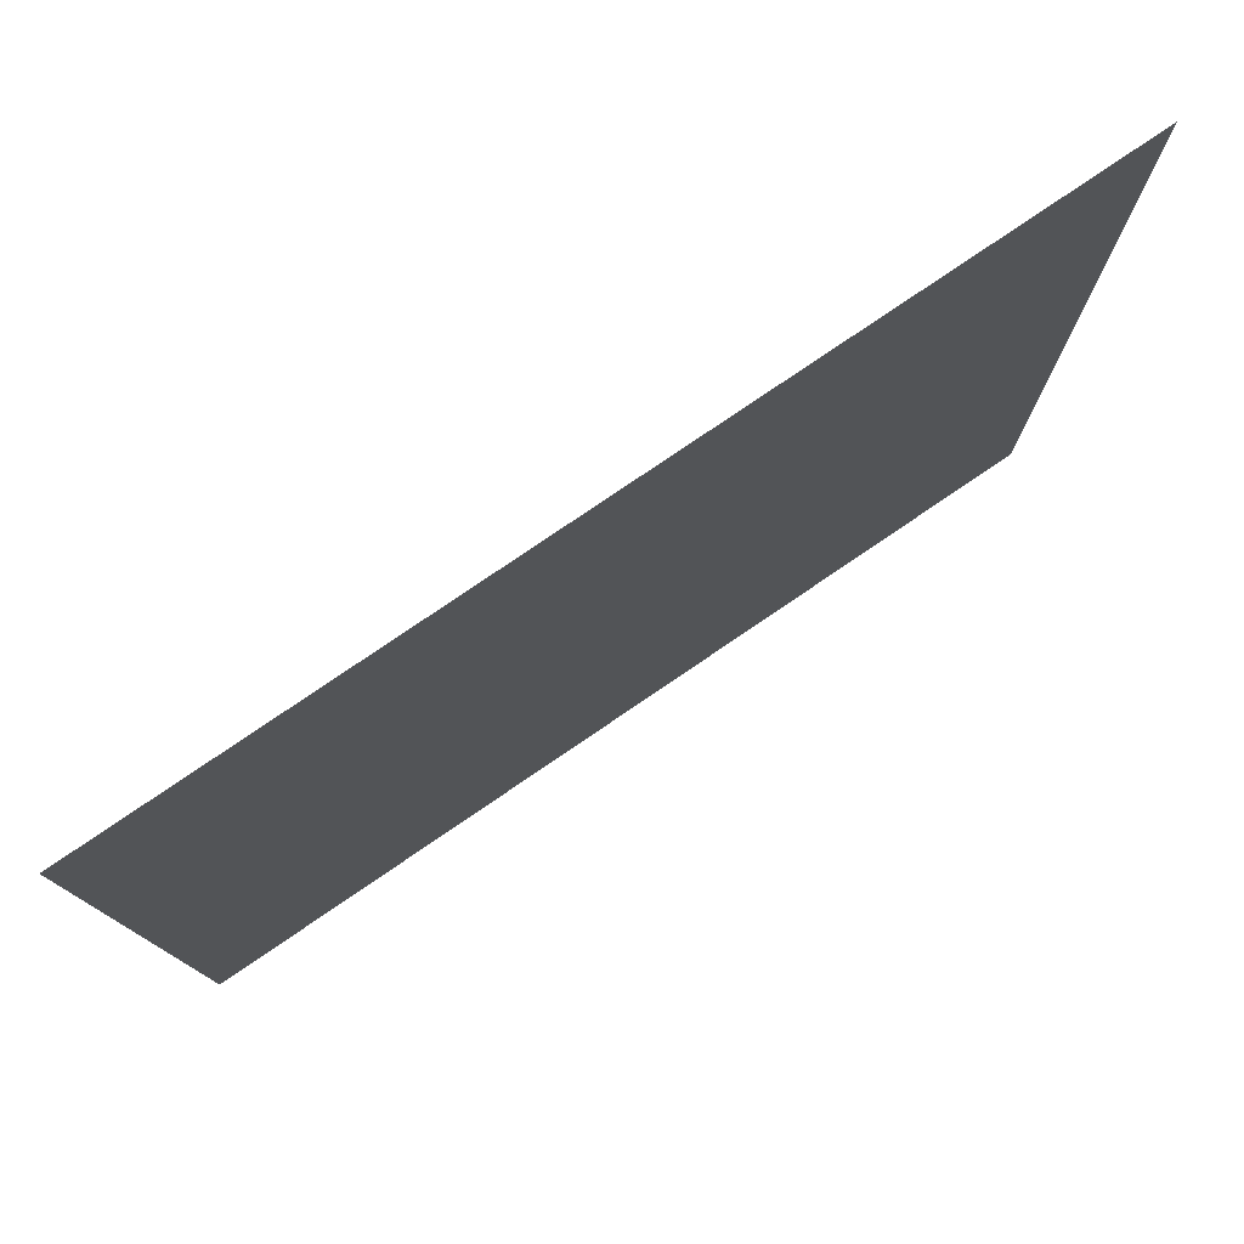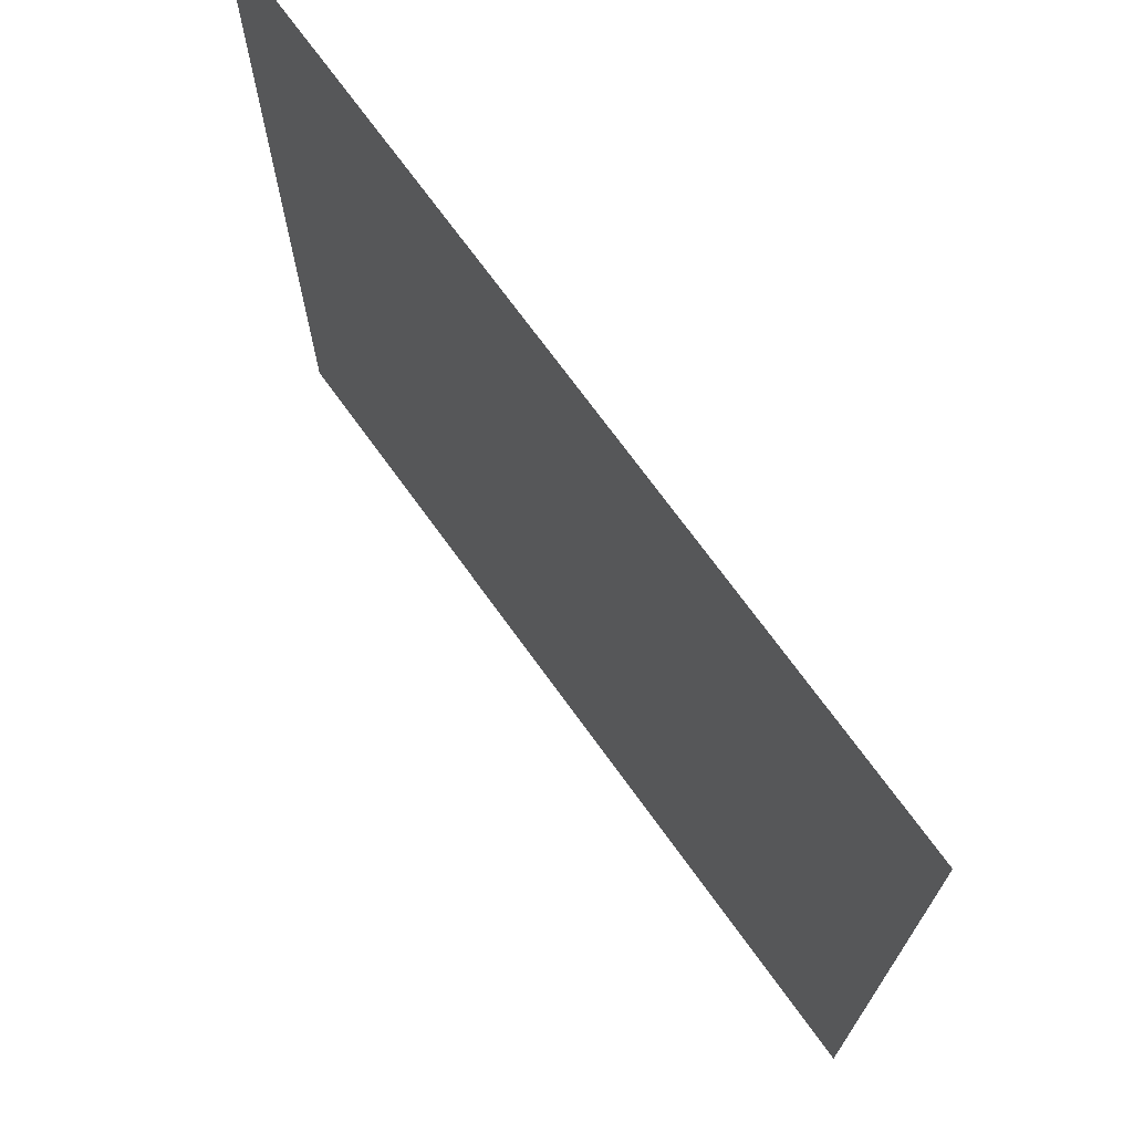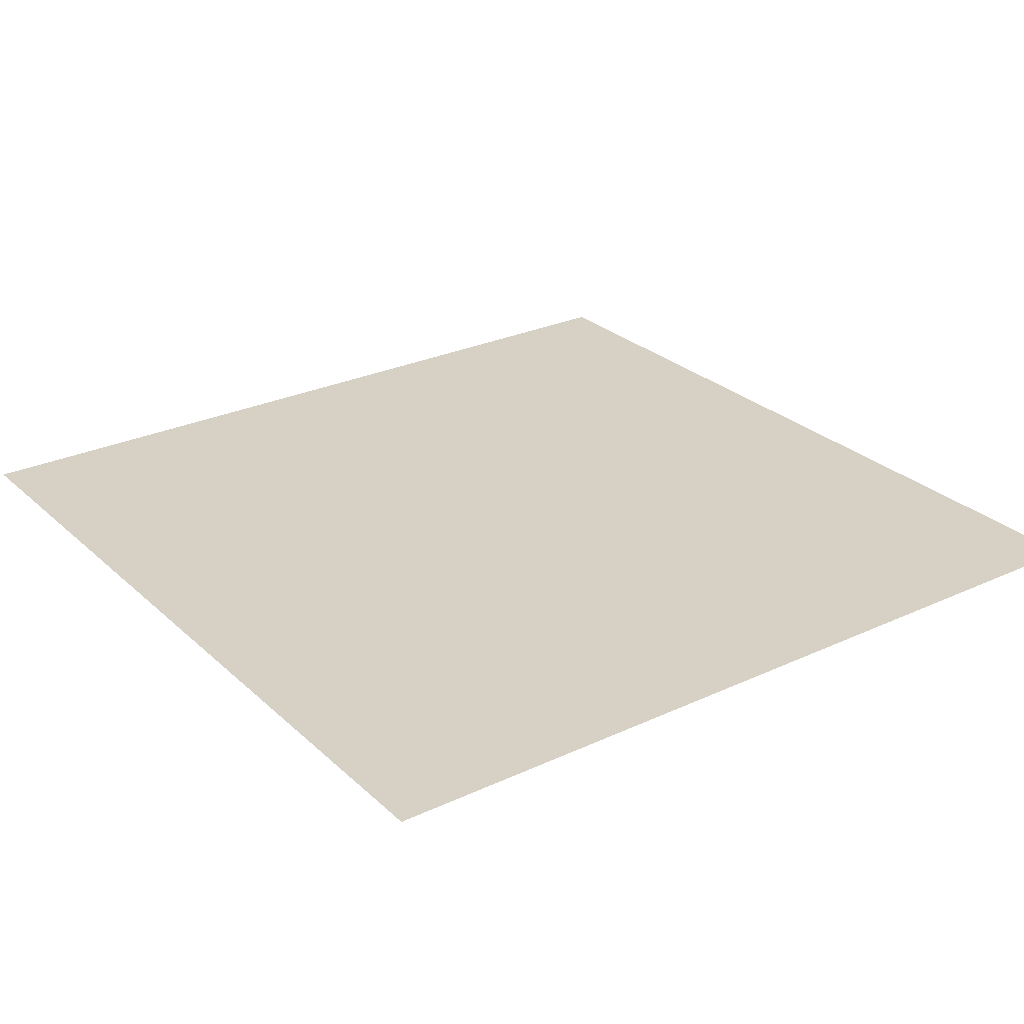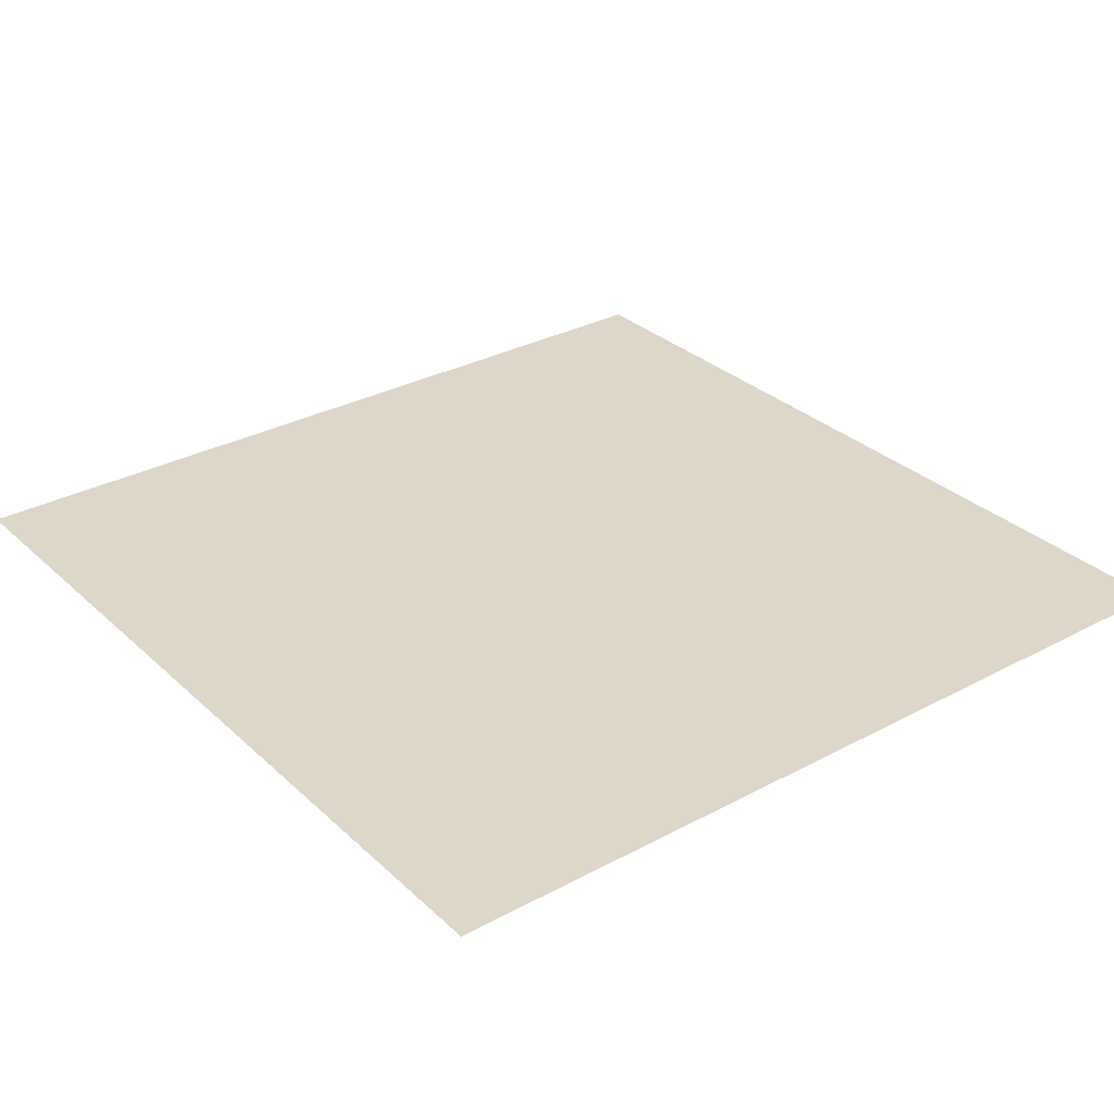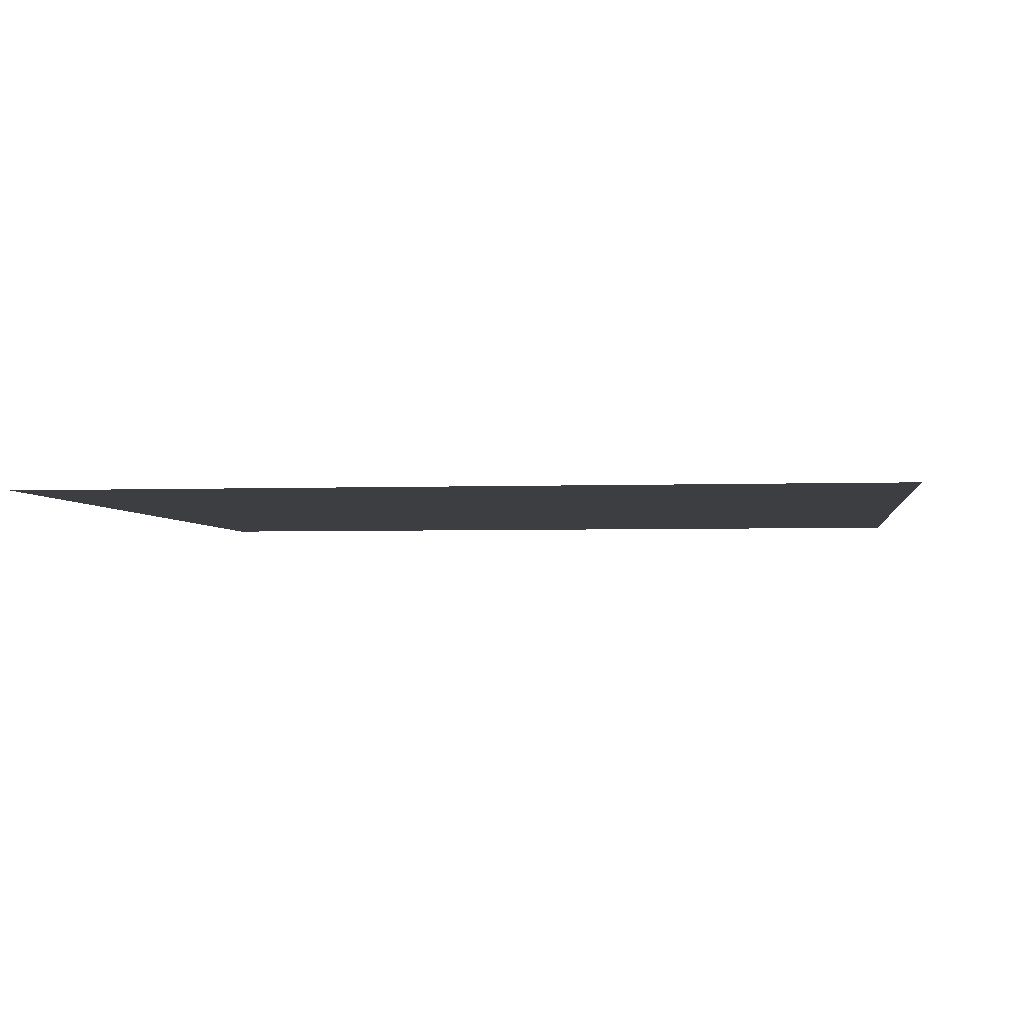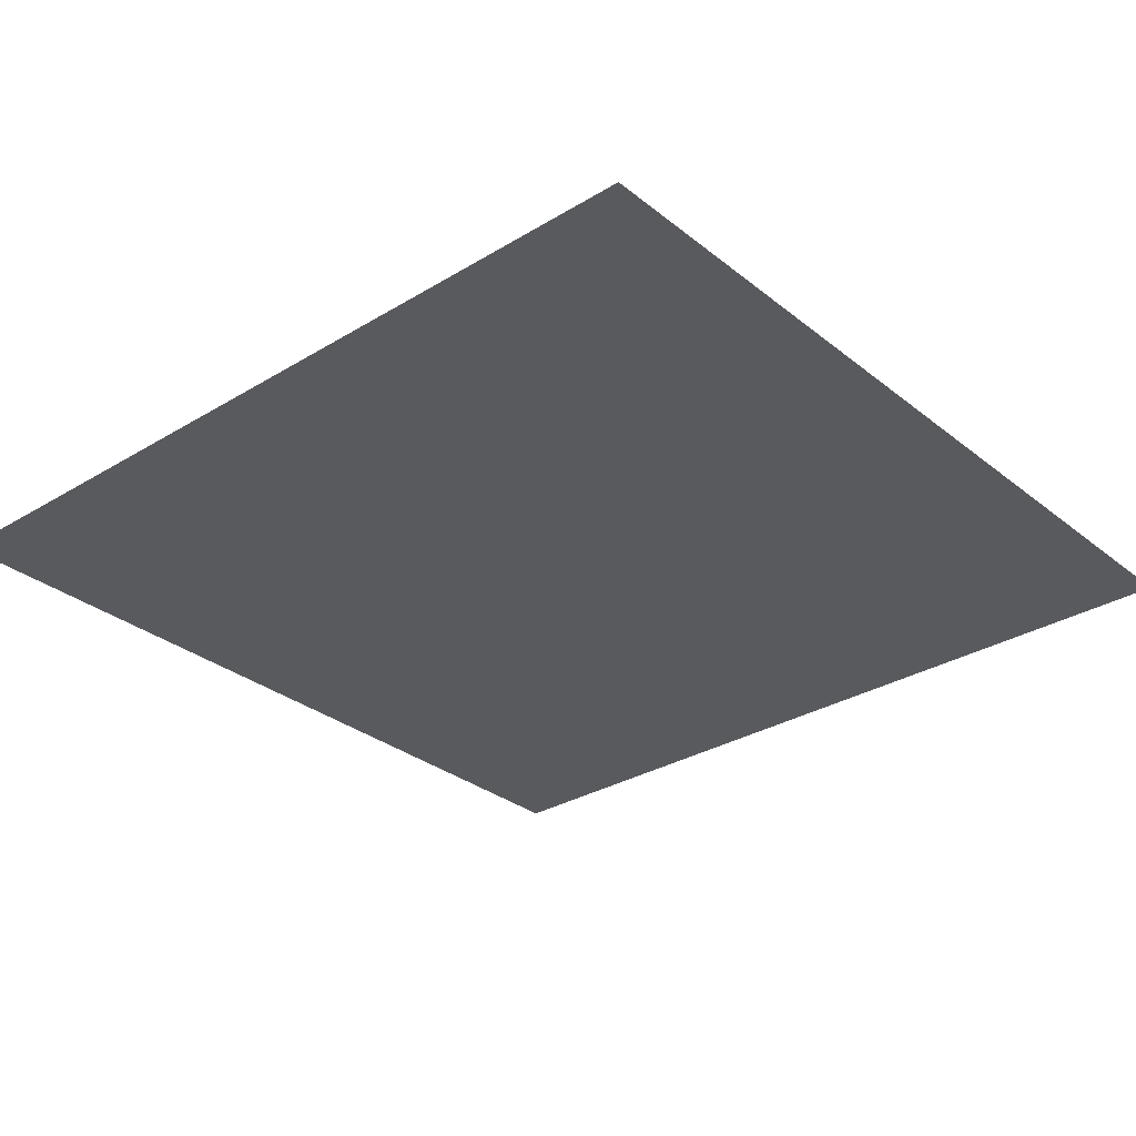
<metadata>
{"format":"obj","ext":"obj","renderer":"f3d","projection":"perspective","resolution":1024,"background":"white","views":[{"elev":78.8,"azim":145.8,"up":"+Y"},{"elev":71.9,"azim":-125.9,"up":"+Y"},{"elev":27.0,"azim":54.2,"up":"+Z"},{"elev":30.9,"azim":142.4,"up":"+Z"},{"elev":-3.2,"azim":97.4,"up":"+Z"},{"elev":-30.5,"azim":131.2,"up":"+Z"}]}
</metadata>
<code>
v -496 -80 0
v -512 -80 0
v -512 -64 0
v -496 -64 0
g level2_mesh_0006
f 1 2 3 4

</code>
